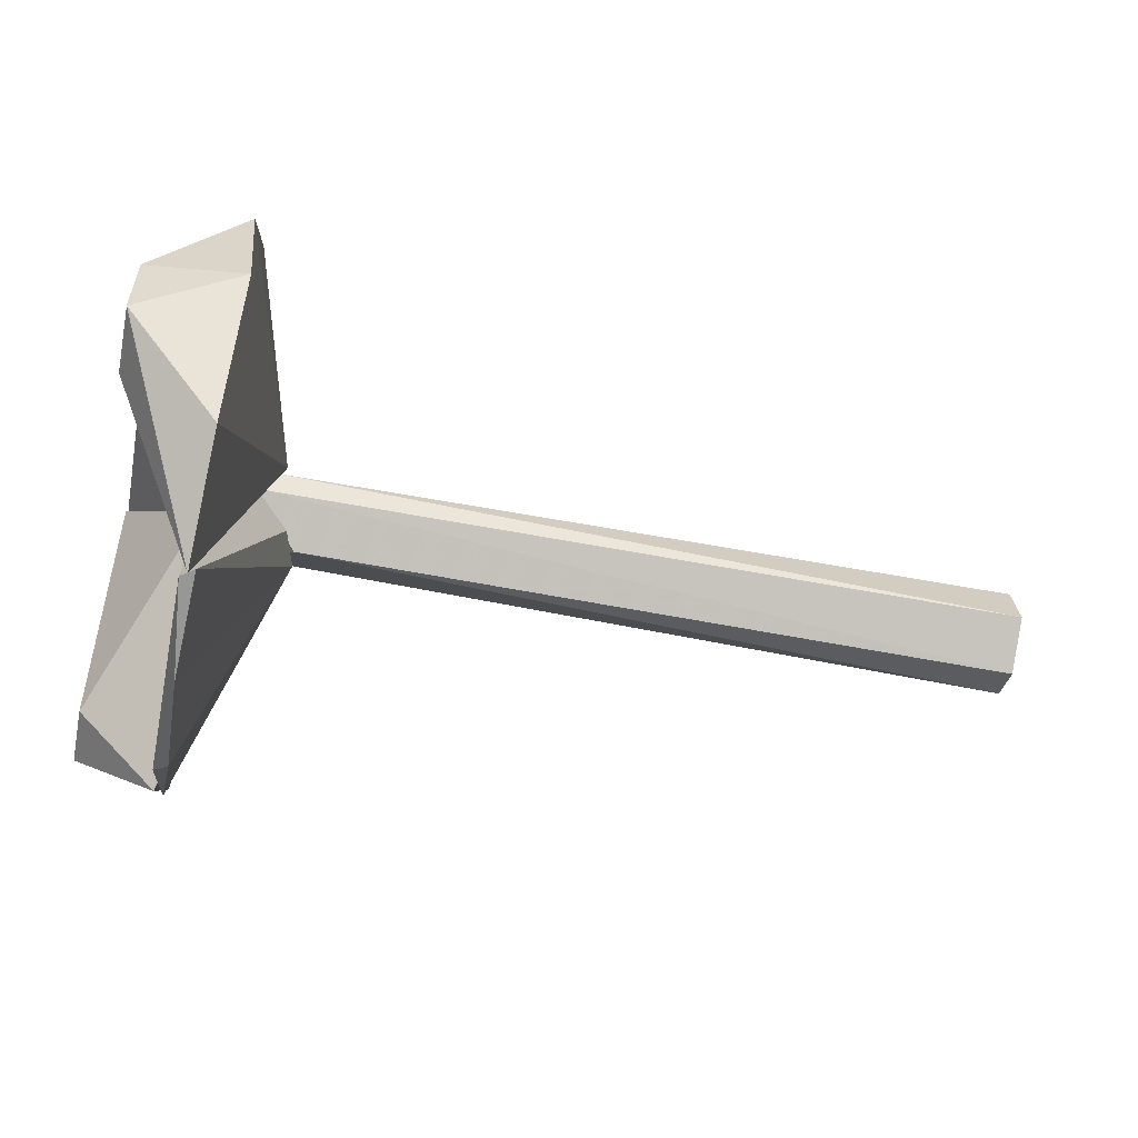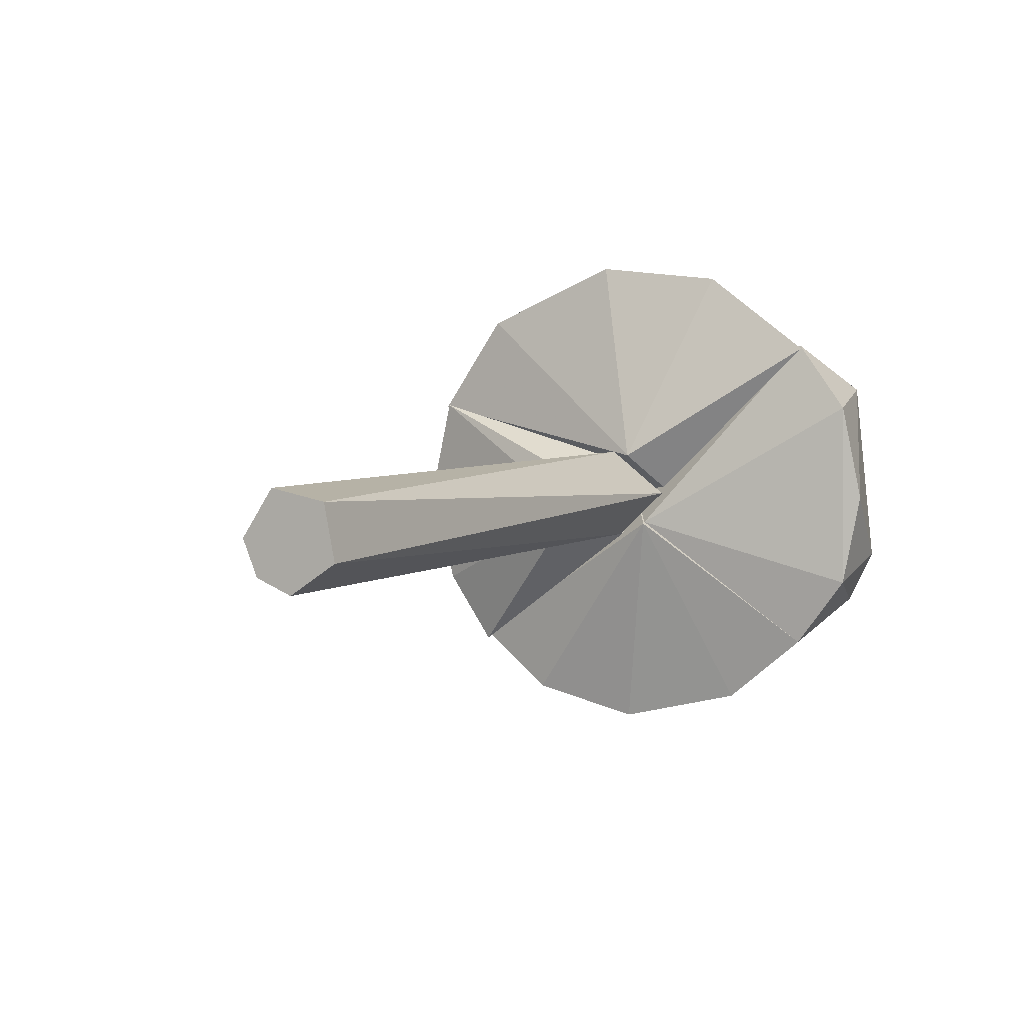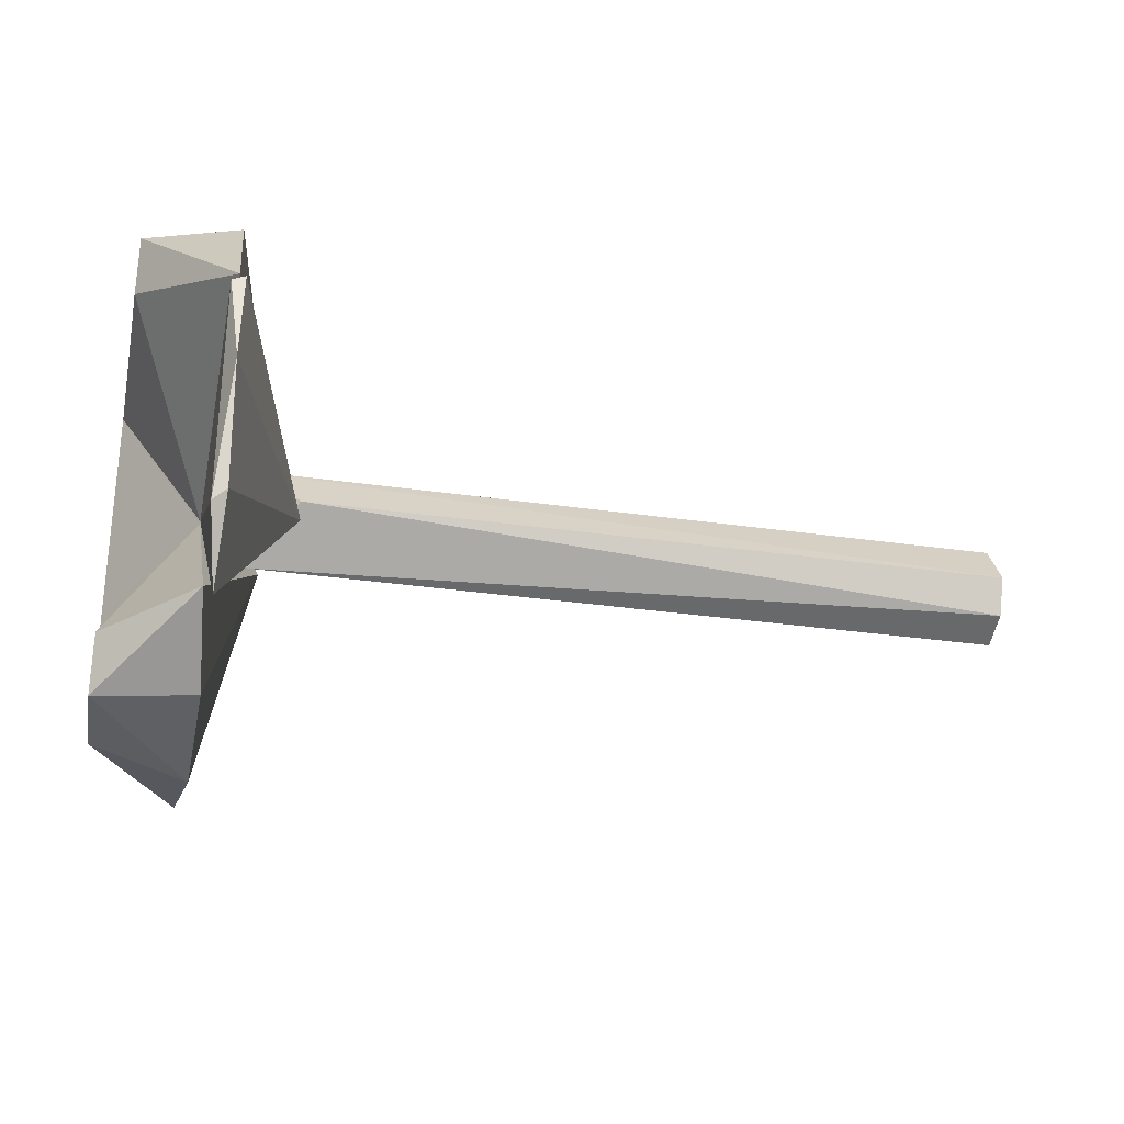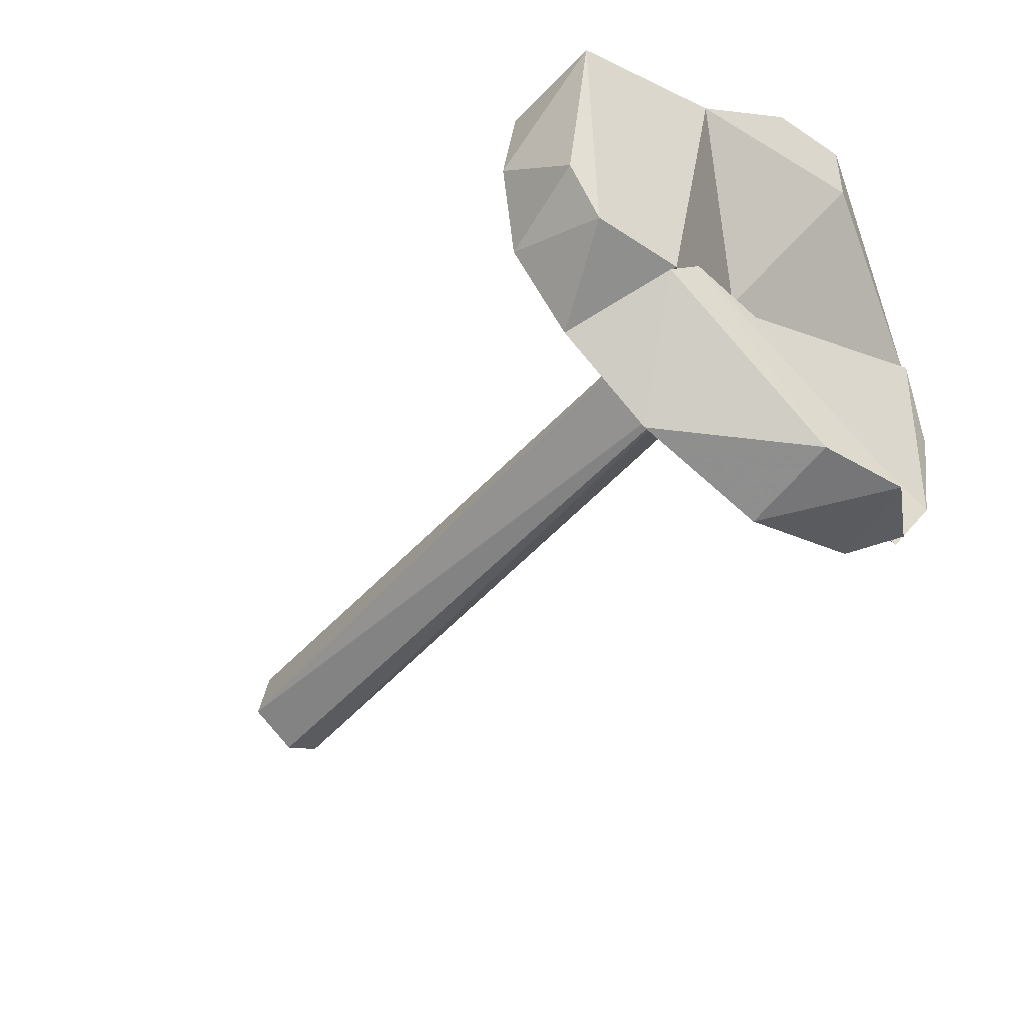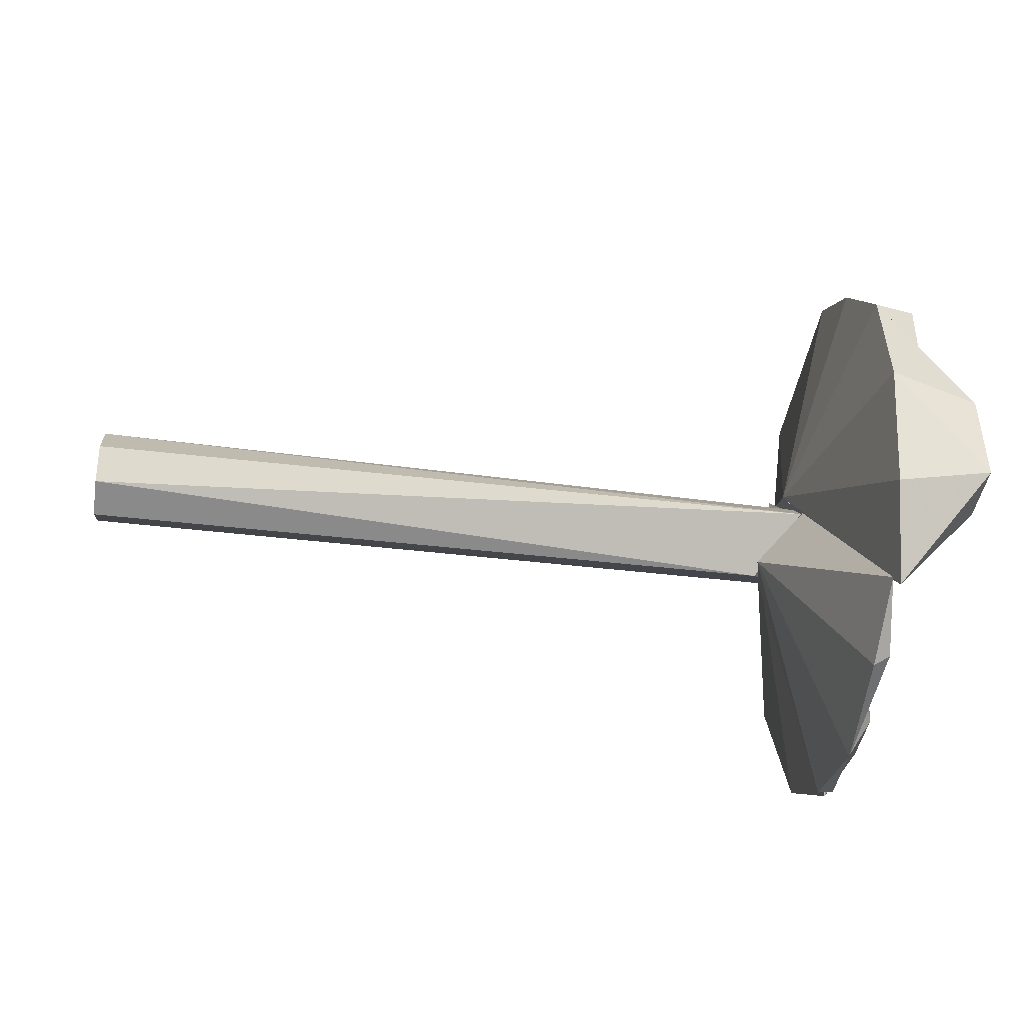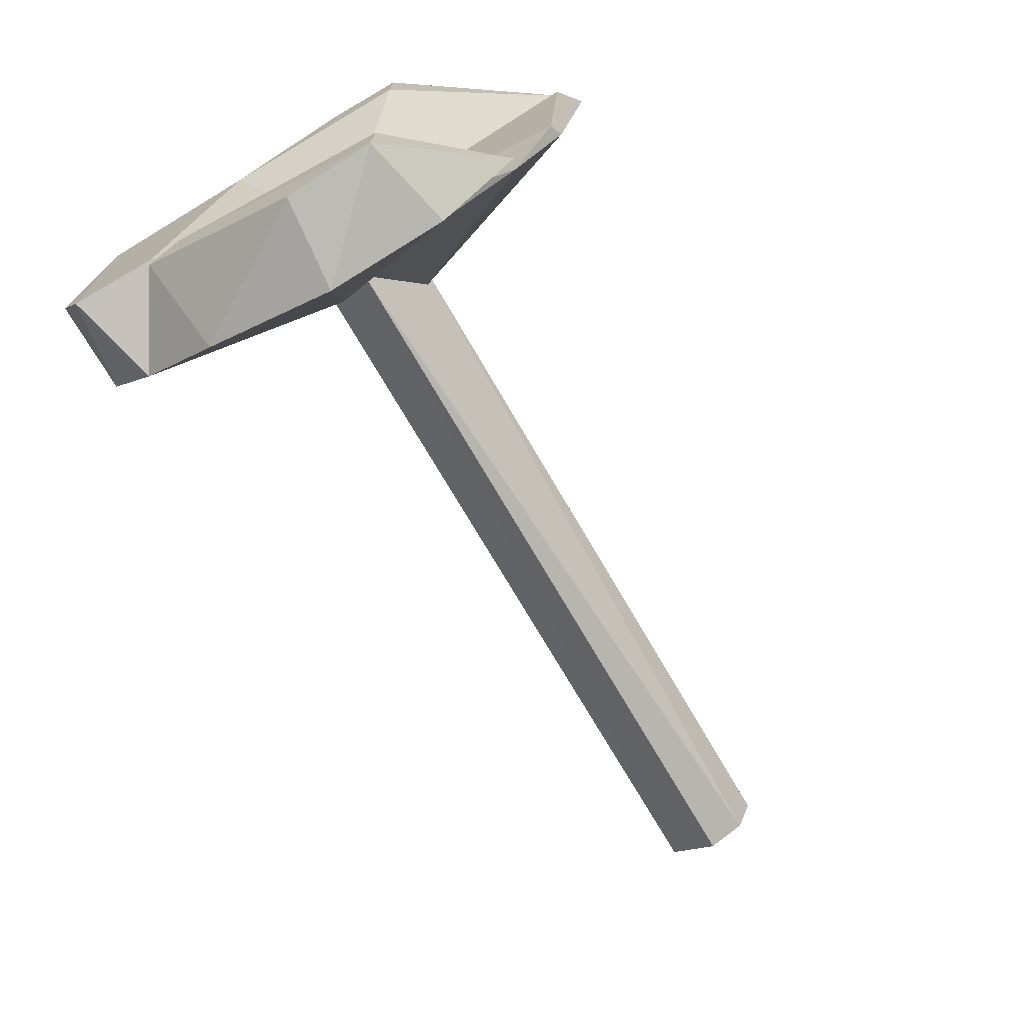
<metadata>
{"format":"obj","ext":"obj","renderer":"f3d","projection":"perspective","resolution":1024,"background":"white","views":[{"elev":-56.1,"azim":168.3,"up":"+Z"},{"elev":4.2,"azim":-63.7,"up":"+Y"},{"elev":-30.2,"azim":168.0,"up":"+Y"},{"elev":-44.5,"azim":52.3,"up":"+Y"},{"elev":-41.0,"azim":-8.3,"up":"+Z"},{"elev":-71.9,"azim":120.1,"up":"+Y"}]}
</metadata>
<code>
v 0.0924 -0.02885 -0.02963
v 0.0939 0.0001786 0.00135
v 0.0919 -0.0005898 0.002736
v 0.08026 -0.002875 -0.006943
v 0.0919 0.01534 -0.03768
v 0.0924 -8.7e-05 -0.0413
v 0.08697 0.006604 -0.003382
v 0.0872 -0.007455 0.0002983
v 0.0939 0.01414 -0.03817
v 0.08188 0.002876 -0.006942
v 0.0939 -0.01898 -0.03639
v 0.0919 -0.01743 -0.03701
f 1 2 3
f 4 5 6
f 7 4 3
f 7 3 2
f 7 2 5
f 8 1 3
f 8 3 4
f 8 4 1
f 9 6 5
f 9 5 2
f 10 5 4
f 10 4 7
f 10 7 5
f 11 2 1
f 11 9 2
f 11 6 9
f 12 6 11
f 12 11 1
f 12 1 4
f 12 4 6
v 0.0939 -0.0008237 0.0002223
v 0.08489 -0.005314 0.005314
v 0.09274 -0.02609 0.03191
v 0.1065 -0.01623 0.01955
v 0.09372 -0.02793 -0.03008
v 0.106 -0.03769 -0.001467
v 0.1065 -0.0373 -0.01504
v 0.09241 -0.04152 -0.000527
v 0.0934 -0.03671 0.0192
v 0.1065 -0.02805 -0.01521
v 0.106 -0.02009 0.02438
v 0.09239 -0.03726 -0.01821
f 13 14 15
f 13 15 16
f 13 17 14
f 18 19 16
f 18 20 19
f 21 20 18
f 21 15 14
f 21 14 20
f 22 19 17
f 22 17 13
f 22 16 19
f 22 13 16
f 23 15 21
f 23 21 18
f 23 16 15
f 23 18 16
f 24 17 19
f 24 19 20
f 24 14 17
f 24 20 14
v -0.0245 0.005314 0.005314
v -0.0245 -0 -0.007514
v -0.0245 -0.007514 0
v 0.0839 0.007514 0
v 0.08824 0 0.007514
v 0.0919 0.001219 0.002289
v 0.08685 -0.007514 0
v 0.08042 -2.381e-05 -0.00751
v -0.0245 -0.002876 0.006942
v -0.0245 0.006942 -0.002876
v 0.08697 0.006604 -0.003382
v -0.0245 -0.005314 -0.005314
f 25 26 27
f 28 25 29
f 30 31 32
f 30 29 31
f 30 28 29
f 33 27 31
f 33 31 29
f 33 29 25
f 33 25 27
f 34 26 25
f 34 25 28
f 35 34 28
f 35 32 26
f 35 26 34
f 35 28 30
f 35 30 32
f 36 32 31
f 36 31 27
f 36 27 26
f 36 26 32
v 0.09274 -0.02609 0.03191
v 0.085 -0.005034 0.005501
v 0.0939 -0.0008237 0.0002223
v 0.0934 0.02652 0.03156
v 0.1065 0.02471 0.01477
v 0.1065 0.01857 0.03796
v 0.1065 -0.01953 0.03702
v 0.1065 -0.01959 0.02375
v 0.106 -0.01109 0.04129
v 0.0934 -8.8e-05 0.0428
v 0.0924 0.01561 0.03982
v 0.09238 -0.01503 0.04014
f 37 38 39
f 40 39 38
f 41 39 40
f 42 43 41
f 42 41 40
f 44 39 41
f 44 41 43
f 44 37 39
f 44 43 37
f 45 43 42
f 45 42 46
f 47 46 42
f 47 42 40
f 47 40 38
f 48 46 47
f 48 47 38
f 48 37 43
f 48 43 45
f 48 45 46
f 48 38 37
v 0.0939 0.0001786 0.00135
v 0.08326 0.006942 0.002876
v 0.09283 0.01499 -0.03851
v 0.1065 0.02471 0.01477
v 0.09239 0.02596 0.03206
v 0.09239 0.03079 -0.02763
v 0.0919 0.04052 -0.005227
v 0.1065 0.03741 -0.014
v 0.0934 0.03847 0.01496
v 0.08952 0.001083 0.007299
v 0.1065 0.02741 -0.014
v 0.1065 0.03733 -0.002189
f 49 50 51
f 52 53 49
f 54 51 50
f 54 50 55
f 54 56 51
f 54 55 56
f 57 53 52
f 57 50 53
f 57 55 50
f 58 49 53
f 58 53 50
f 58 50 49
f 59 51 56
f 59 56 52
f 59 49 51
f 59 52 49
f 60 56 55
f 60 55 57
f 60 52 56
f 60 57 52

</code>
